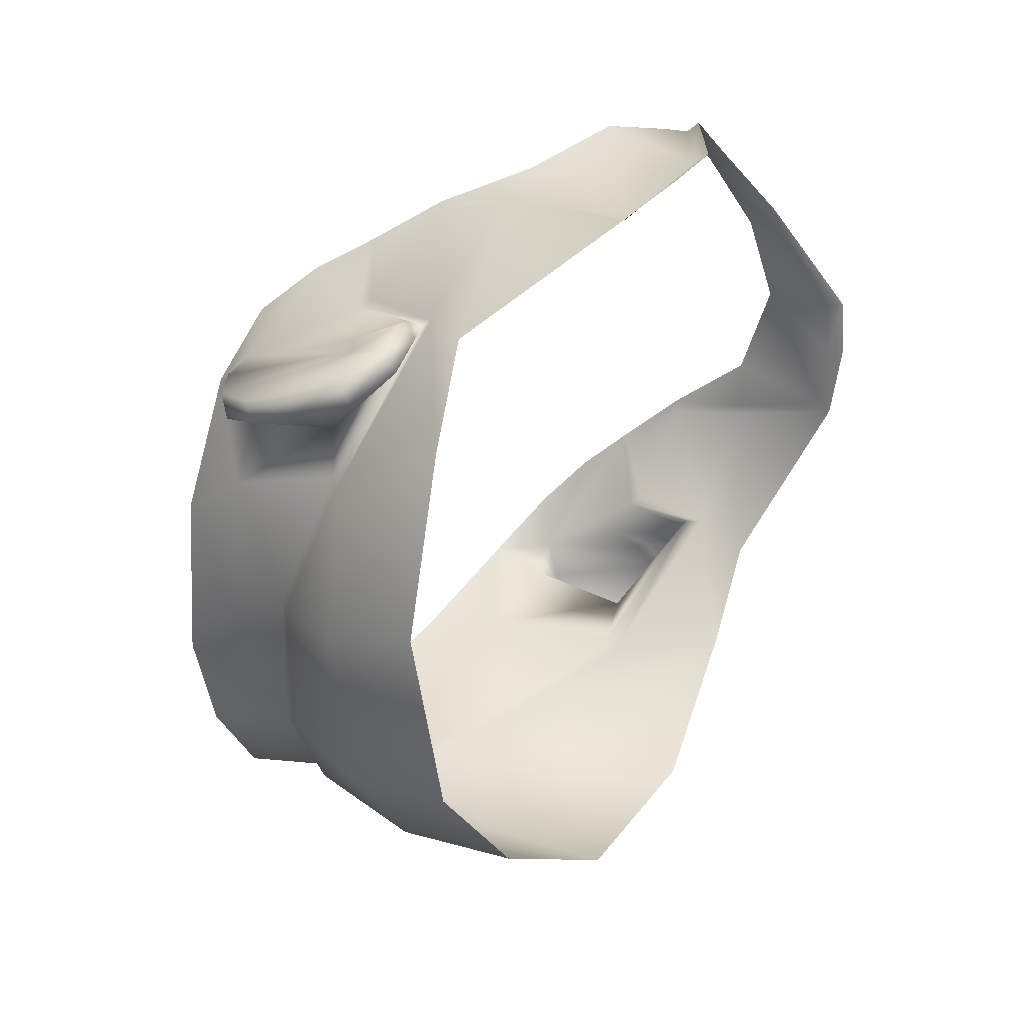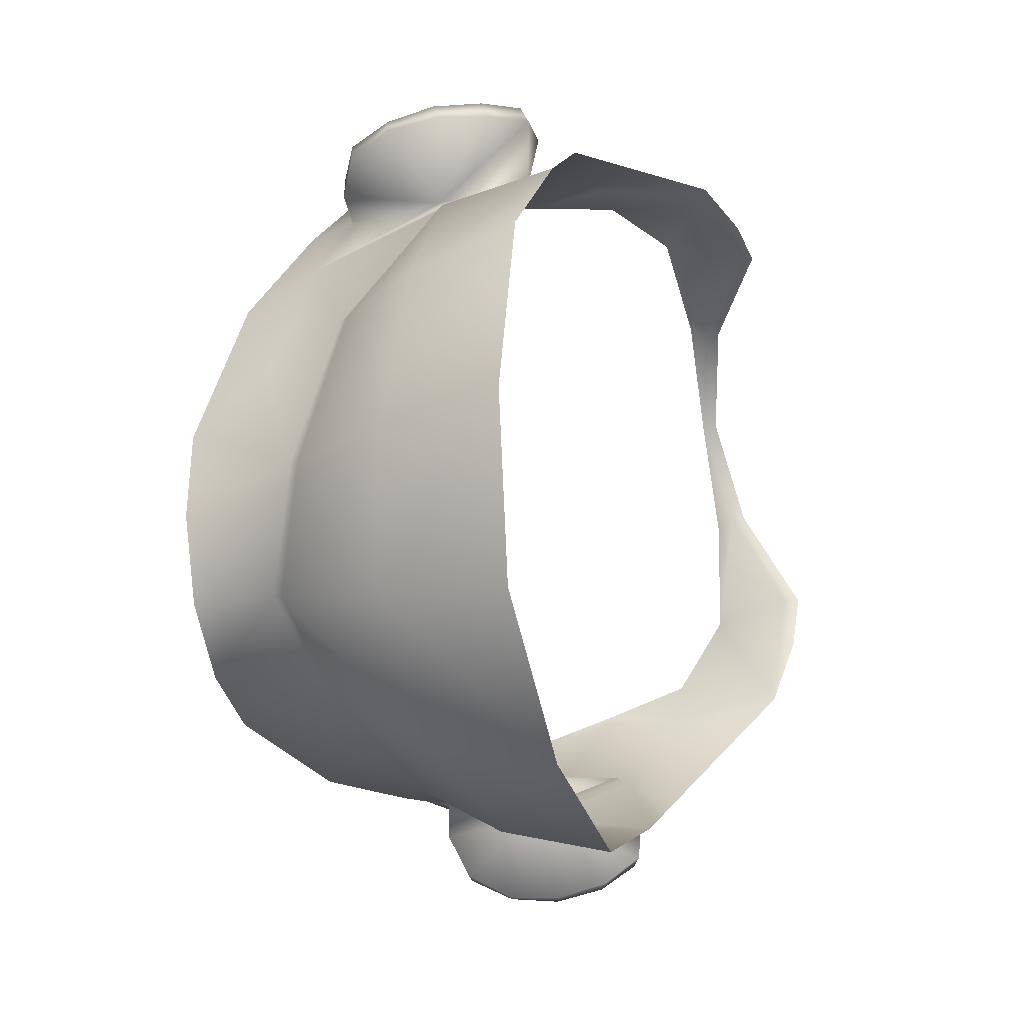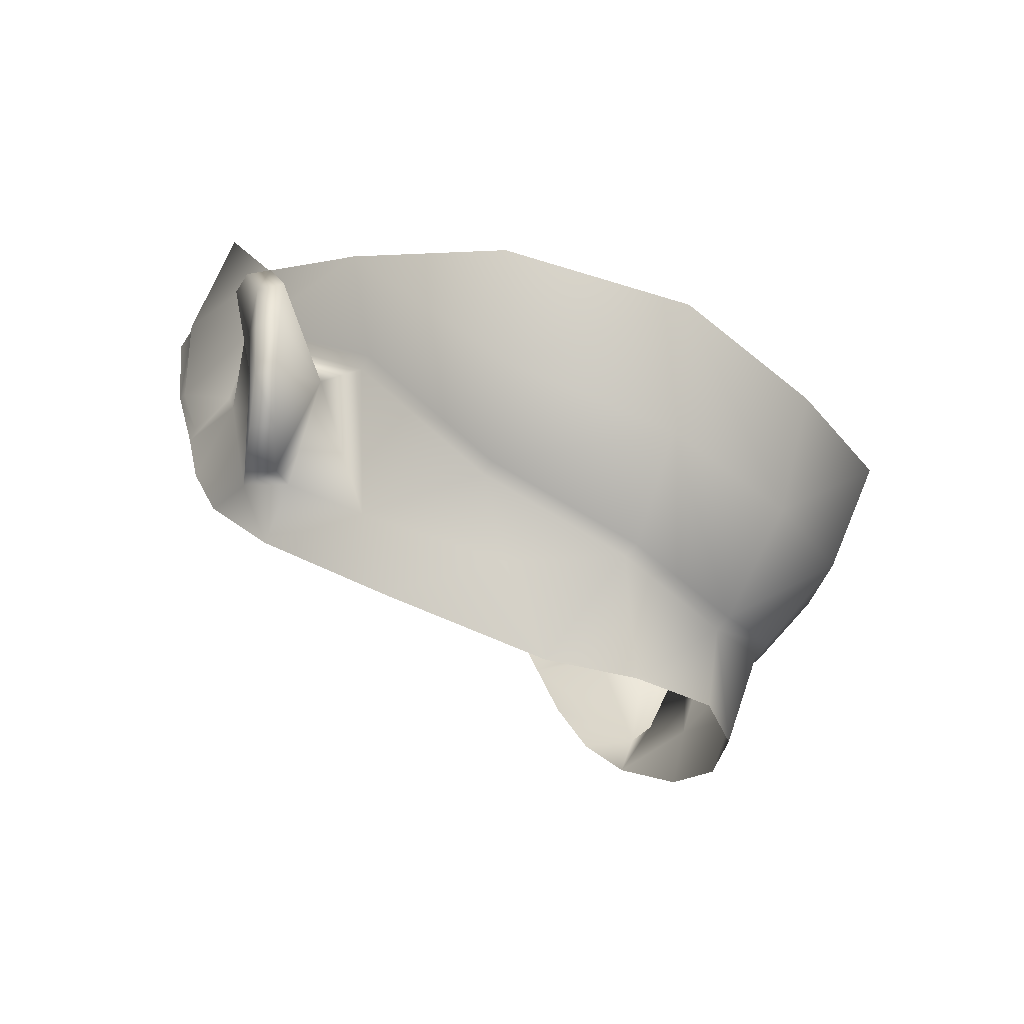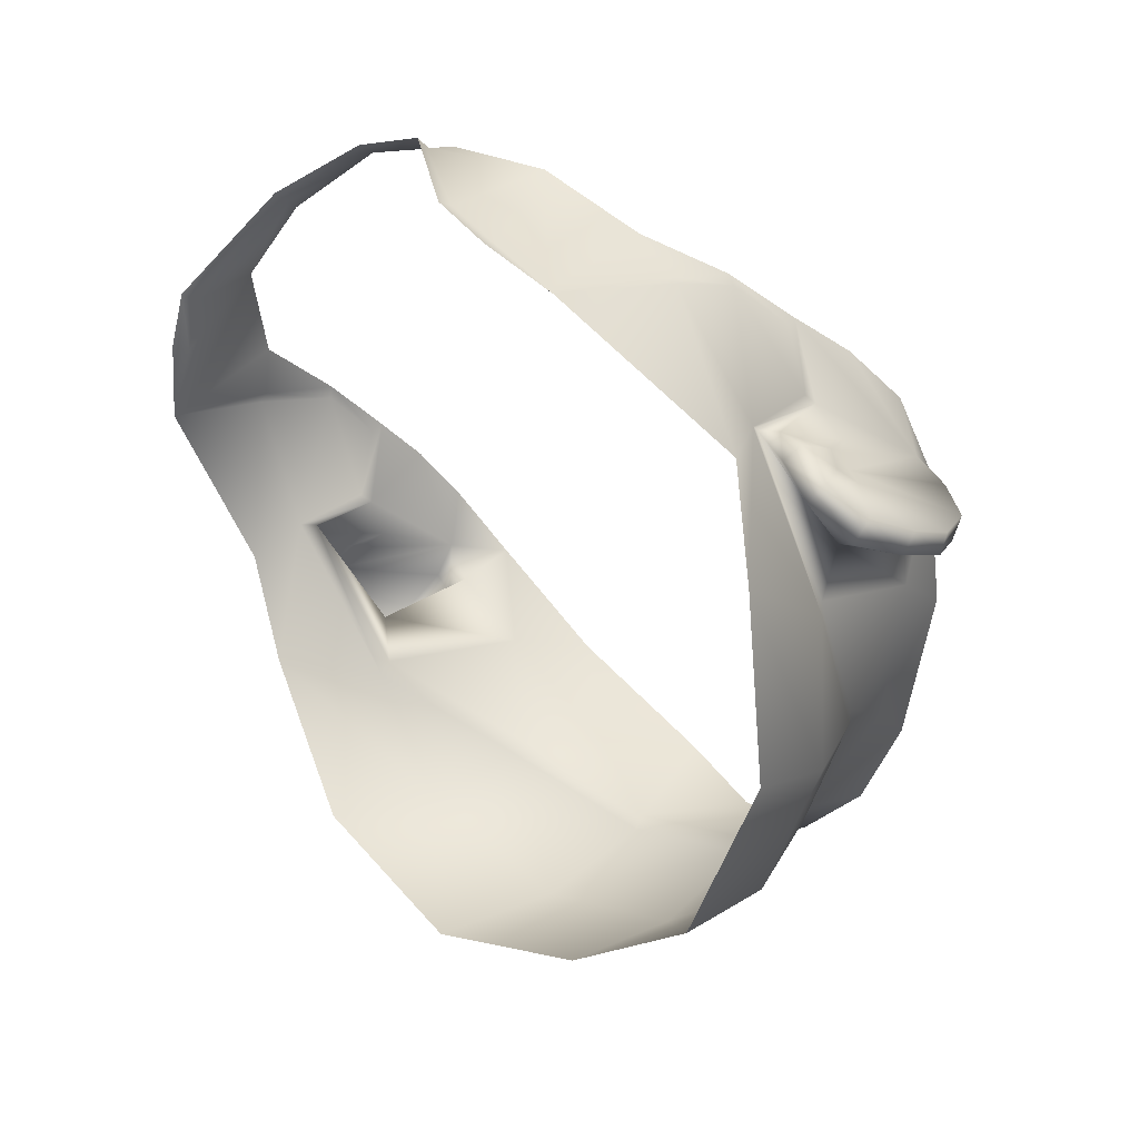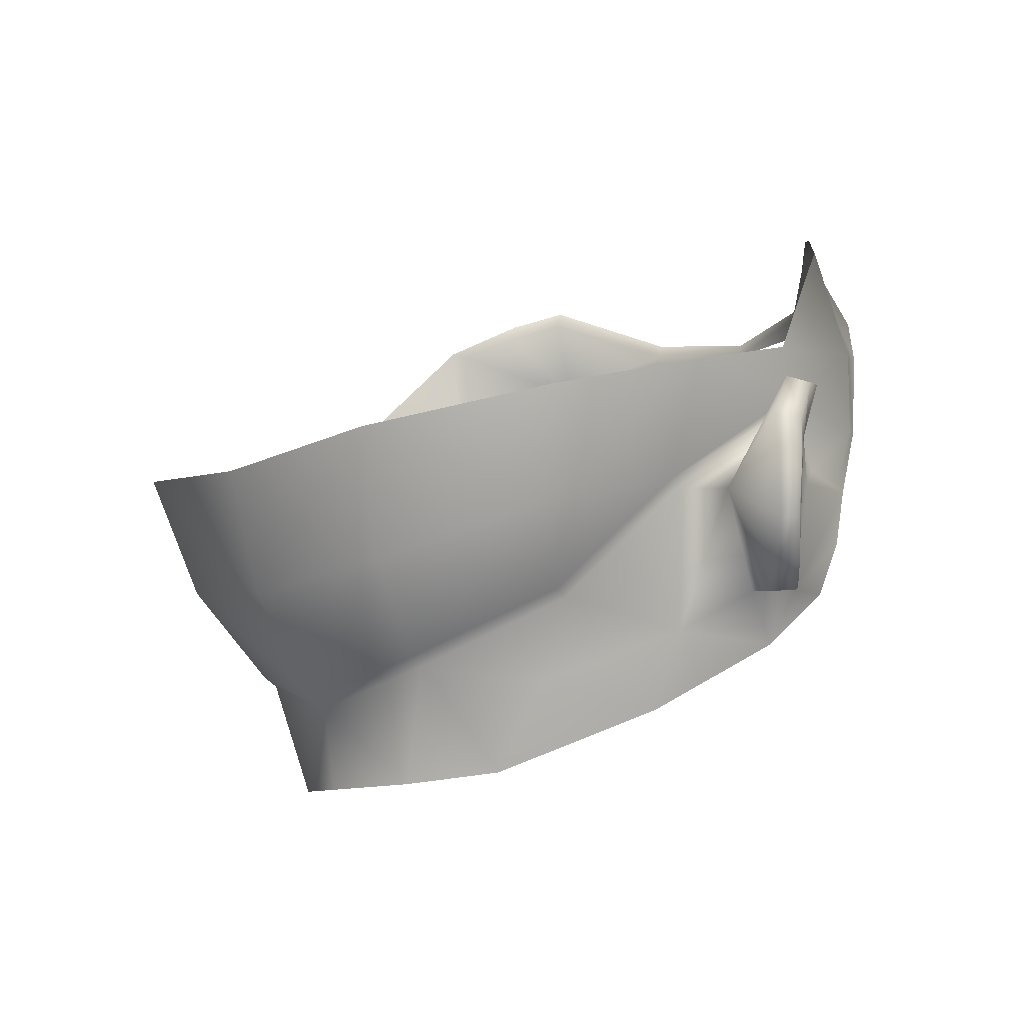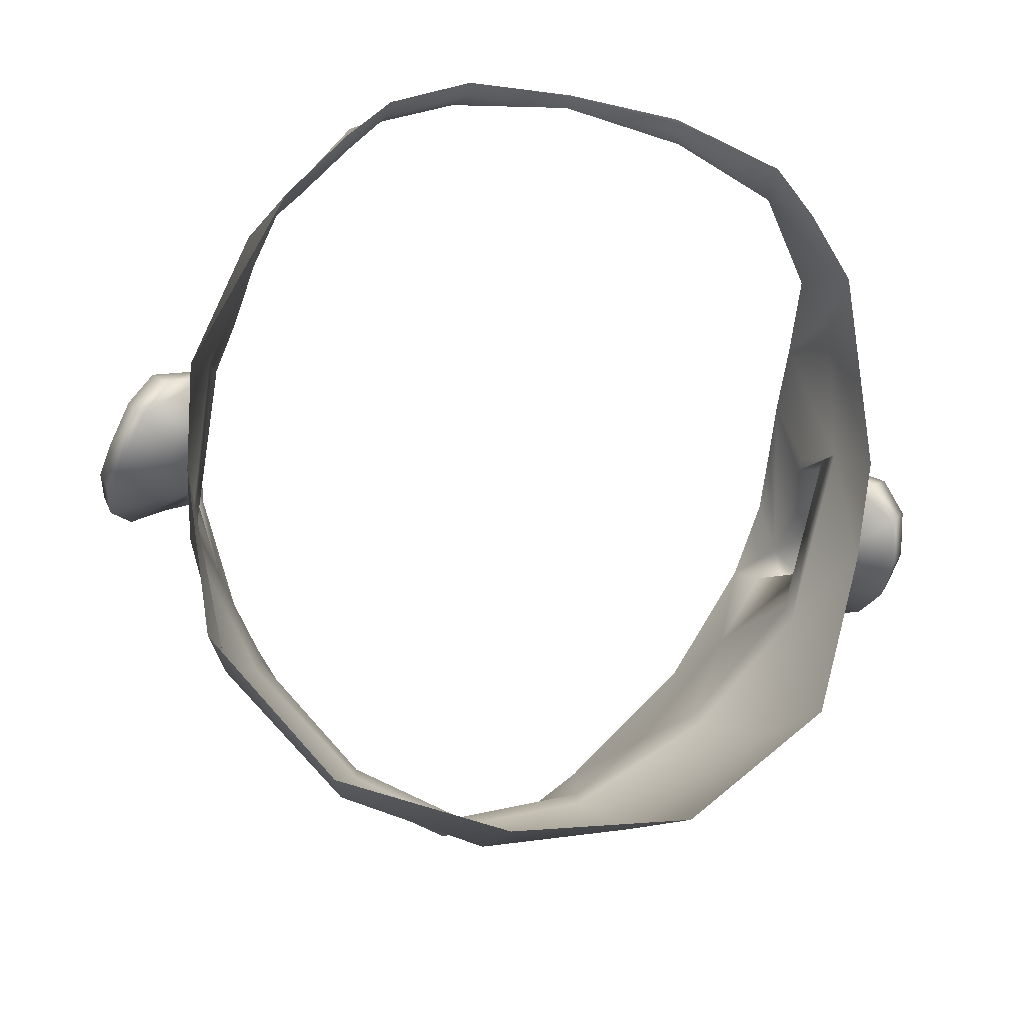
<metadata>
{"format":"obj","ext":"obj","renderer":"f3d","projection":"perspective","resolution":1024,"background":"white","views":[{"elev":-18.2,"azim":116.0,"up":"+Z"},{"elev":-79.5,"azim":98.7,"up":"+Z"},{"elev":-32.5,"azim":126.3,"up":"+Y"},{"elev":-8.1,"azim":-129.7,"up":"+Z"},{"elev":-10.4,"azim":-131.2,"up":"+Y"},{"elev":-32.7,"azim":165.7,"up":"+Z"}]}
</metadata>
<code>
g short_geo
v -1.204e-07 1.187 -0.07424
v -1.141e-07 1.076 -0.0164
v -0.1498 1.189 0.1961
v -0.16 1.187 0.1575
v -0.1457 1.223 0.2103
v -0.1496 1.259 0.2024
v -0.1356 1.312 0.1908
v -0.16 1.221 0.1419
v -0.08708 1.196 -0.06217
v -0.1753 1.248 0.1249
v -0.1684 1.235 0.07358
v -0.1508 1.176 0.07587
v -0.1167 1.324 0.2115
v -6.019e-08 1.302 0.2815
v -0.1163 1.124 0.03597
v -0.05879 1.093 -0.003623
v -0.1424 1.315 0.1875
v -0.1477 1.222 0.205
v -0.151 1.194 0.1919
v -0.1604 1.194 0.1603
v -0.1644 1.228 0.1419
v -0.1537 1.179 0.06899
v -0.1183 1.127 0.02898
v -0.05874 1.097 -0.01059
v -1.204e-07 1.081 -0.02313
v -1.204e-07 1.31 0.2836
v -0.1185 1.331 0.2104
v -0.05372 1.311 0.2692
v -0.05471 1.318 0.272
v -0.1534 1.259 0.1988
v -0.09812 1.332 0.2302
v -0.09873 1.339 0.2303
v 0.1498 1.189 0.1961
v 0.16 1.187 0.1575
v 0.1457 1.223 0.2103
v 0.1496 1.259 0.2024
v 0.1362 1.312 0.1862
v 0.16 1.221 0.1419
v 0.08708 1.196 -0.06217
v 0.1753 1.248 0.1249
v 0.1713 1.235 0.07358
v 0.1592 1.176 0.07587
v 0.116 1.324 0.2092
v 0.1163 1.124 0.03597
v 0.05879 1.093 -0.003623
v 0.1433 1.315 0.1829
v 0.1477 1.222 0.205
v 0.151 1.194 0.1919
v 0.1604 1.194 0.1603
v 0.1644 1.228 0.1419
v 0.162 1.179 0.06899
v 0.1183 1.127 0.02898
v 0.05874 1.097 -0.01059
v 0.1185 1.331 0.2104
v 0.05372 1.311 0.2695
v 0.05471 1.318 0.2724
v 0.1534 1.259 0.1988
v 0.09863 1.332 0.2283
v 0.09873 1.339 0.2303
v -0.2051 1.157 0.1005
v -0.1916 1.227 0.1304
v -0.1655 1.132 0.141
v -0.1798 1.13 0.1268
v -0.2071 1.205 0.101
v -0.1735 1.221 0.1392
v -0.1619 1.177 0.09889
v -0.1109 1.294 0.2497
v -0.0602 1.302 0.2699
v -0.1383 1.111 0.0897
v -0.1505 1.107 0.1388
v -9.537e-08 1.038 -0.00989
v -0.03981 1.039 0.00389
v -0.07217 1.044 0.03314
v -0.09802 1.086 0.03688
v -0.1546 1.161 0.1848
v -0.1577 1.133 0.1676
v -0.1378 1.266 0.2217
v -0.1231 1.074 0.08792
v -0.1712 1.128 0.1161
v -0.2009 1.157 0.09171
v -0.2003 1.208 0.09075
v -0.1839 1.23 0.1245
v -0.1829 1.198 0.1253
v -0.1838 1.193 0.1252
v -0.1719 1.191 0.136
v -0.1729 1.185 0.1353
v -0.1925 1.196 0.1184
v -0.1553 1.131 0.1218
v 0.2051 1.157 0.1005
v 0.1916 1.227 0.1304
v 0.1655 1.132 0.141
v 0.1798 1.13 0.1268
v 0.2071 1.205 0.101
v 0.1735 1.221 0.1392
v 0.1619 1.177 0.09889
v 0.1109 1.294 0.2497
v 0.0602 1.302 0.2699
v 0.1383 1.111 0.0897
v 0.1505 1.107 0.1388
v 0.03981 1.039 0.00389
v 0.07217 1.044 0.03314
v 0.09802 1.086 0.03688
v 0.1546 1.161 0.1848
v 0.1577 1.133 0.1676
v 0.1378 1.266 0.2217
v 0.1231 1.074 0.08792
v 0.1712 1.128 0.1161
v 0.2009 1.157 0.09171
v 0.2003 1.208 0.09075
v 0.1839 1.23 0.1245
v 0.1829 1.198 0.1253
v 0.1838 1.193 0.1252
v 0.1719 1.191 0.136
v 0.1729 1.185 0.1353
v 0.1925 1.196 0.1184
v 0.1553 1.131 0.1218
v 0.1646 1.176 0.1427
v -0.1646 1.176 0.1427
v 0.2093 1.181 0.09816
v 0.2038 1.182 0.08863
v 0.1954 1.137 0.1108
v 0.189 1.136 0.101
v -0.2093 1.181 0.09816
v -0.2038 1.182 0.08863
v -0.189 1.136 0.101
v -0.1954 1.137 0.1108
v 0.2016 1.224 0.1139
v 0.1943 1.227 0.1059
v -0.2016 1.224 0.1139
v -0.1943 1.227 0.1059
v 0.153 1.213 -0.004078
v -0.1516 1.213 -0.004077
v 0.1376 1.163 0.006114
v 0.07392 1.139 -0.04272
v -1.204e-07 1.129 -0.05635
v -0.07392 1.139 -0.04272
v -0.1368 1.163 0.006114
v -0.1424 1.315 0.1875
v -0.1534 1.259 0.1988
v -0.1477 1.222 0.205
v -0.151 1.194 0.1919
v -0.1604 1.194 0.1603
v -0.1644 1.228 0.1419
v -0.1537 1.179 0.06899
v 0.1433 1.315 0.1829
v 0.1534 1.259 0.1988
v 0.1477 1.222 0.205
v 0.151 1.194 0.1919
v 0.1604 1.194 0.1603
v 0.1644 1.228 0.1419
v 0.162 1.179 0.06899
v -6.019e-08 1.302 0.2815
v -0.05372 1.311 0.2692
v -0.1655 1.132 0.141
v -0.05879 1.093 -0.003623
v -1.141e-07 1.076 -0.0164
v -0.1553 1.131 0.1218
v -0.1356 1.312 0.1908
v -0.1167 1.324 0.2115
v -0.1496 1.259 0.2024
v -0.09812 1.332 0.2302
v -0.1163 1.124 0.03597
v -0.16 1.221 0.1419
v -0.16 1.187 0.1575
v -0.1508 1.176 0.07587
v -0.1619 1.177 0.09889
v -0.1619 1.177 0.09889
v -0.1498 1.189 0.1961
v -0.16 1.187 0.1575
v -0.1719 1.191 0.136
v -0.1829 1.198 0.1253
v -0.1838 1.193 0.1252
v -0.1729 1.185 0.1353
v -0.1925 1.196 0.1184
v -0.1553 1.131 0.1218
v -0.16 1.221 0.1419
v -0.1508 1.176 0.07587
v 0.05372 1.311 0.2695
v 0.05879 1.093 -0.003623
v -1.141e-07 1.076 -0.0164
v -9.537e-08 1.038 -0.00989
v 0.1655 1.132 0.141
v 0.1553 1.131 0.1218
v 0.1362 1.312 0.1862
v 0.116 1.324 0.2092
v 0.09863 1.332 0.2283
v 0.1163 1.124 0.03597
v 0.16 1.187 0.1575
v 0.1498 1.189 0.1961
v 0.16 1.187 0.1575
v 0.16 1.221 0.1419
v 0.1592 1.176 0.07587
v 0.1619 1.177 0.09889
v 0.1619 1.177 0.09889
v 0.1719 1.191 0.136
v 0.1829 1.198 0.1253
v 0.1646 1.176 0.1427
v 0.1838 1.193 0.1252
v 0.1729 1.185 0.1353
v 0.1925 1.196 0.1184
v 0.1553 1.131 0.1218
v 0.1646 1.176 0.1427
v 0.16 1.221 0.1419
v 0.1592 1.176 0.07587
v -0.1646 1.176 0.1427
v 0.1496 1.259 0.2024
v -0.1457 1.223 0.2103
v 0.1457 1.223 0.2103
v 0.1183 1.127 0.02898
v 0.05874 1.097 -0.01059
v -1.204e-07 1.081 -0.02313
v -1.204e-07 1.081 -0.02313
v -0.05874 1.097 -0.01059
v -0.1183 1.127 0.02898
g short_geo_0
f 66 176 177
f 204 203 95
f 18 20 19
f 21 20 18
f 30 21 18
f 10 21 30
f 17 10 30
f 57 40 46
f 50 40 57
f 47 50 57
f 49 50 47
f 48 49 47
f 62 79 88
f 63 79 62
f 172 63 62
f 126 63 172
f 87 126 172
f 60 126 87
f 123 60 87
f 80 60 123
f 124 80 123
f 167 80 124
f 81 167 124
f 67 161 159
f 153 161 67
f 68 153 67
f 152 153 68
f 72 156 71
f 155 156 72
f 73 155 72
f 74 155 73
f 78 74 73
f 69 74 78
f 70 69 78
f 157 69 70
f 154 157 70
f 154 168 169
f 75 168 154
f 76 75 154
f 170 86 205
f 84 86 170
f 171 84 170
f 174 84 171
f 125 60 80
f 167 125 80
f 79 125 167
f 175 79 167
f 128 193 191
f 109 193 128
f 93 109 128
f 120 109 93
f 119 120 93
f 89 120 119
f 115 89 119
f 121 89 115
f 198 121 115
f 92 121 198
f 91 92 198
f 107 92 91
f 116 107 91
f 96 185 186
f 178 96 186
f 97 96 178
f 152 97 178
f 99 183 182
f 98 183 99
f 106 98 99
f 102 98 106
f 101 102 106
f 179 102 101
f 100 179 101
f 180 179 100
f 181 180 100
f 182 104 99
f 103 104 182
f 188 103 182
f 189 103 188
f 112 200 196
f 195 112 196
f 114 112 195
f 197 114 195
f 194 107 201
f 122 107 194
f 108 122 194
f 89 122 108
f 120 89 108
f 91 199 202
f 198 199 91
f 93 115 119
f 127 115 93
f 128 127 93
f 110 127 128
f 191 110 128
f 94 110 191
f 190 94 191
f 117 94 190
f 91 117 190
f 158 67 159
f 77 67 158
f 160 77 158
f 207 77 160
f 184 185 96
f 105 184 96
f 206 184 105
f 208 206 105
f 136 135 212
f 9 135 136
f 137 9 136
f 132 9 137
f 11 132 137
f 133 51 209
f 134 133 209
f 39 133 134
f 135 39 134
f 1 39 135
f 9 1 135
f 138 7 13
f 6 7 138
f 139 6 138
f 140 6 139
f 23 16 15
f 12 23 15
f 22 23 12
f 8 22 12
f 143 22 8
f 4 143 8
f 142 143 4
f 3 142 4
f 141 142 3
f 5 141 3
f 140 141 5
f 6 140 5
f 2 25 53
f 24 25 2
f 16 24 2
f 23 24 16
f 26 14 55
f 28 14 26
f 29 28 26
f 31 28 29
f 32 31 29
f 13 31 32
f 27 13 32
f 138 13 27
f 11 21 10
f 144 21 11
f 137 144 11
f 214 144 137
f 213 214 137
f 133 39 131
f 41 133 131
f 51 133 41
f 50 51 41
f 52 44 45
f 42 44 52
f 151 42 52
f 38 42 151
f 150 38 151
f 34 38 150
f 149 34 150
f 33 34 149
f 148 33 149
f 35 33 148
f 147 35 148
f 36 35 147
f 146 36 147
f 145 36 146
f 43 54 59
f 145 54 43
f 37 145 43
f 36 145 37
f 45 53 52
f 2 53 45
f 58 43 59
f 56 58 59
f 55 58 56
f 26 55 56
f 50 41 40
f 64 124 123
f 87 64 123
f 129 64 87
f 83 129 87
f 61 129 83
f 85 61 83
f 65 61 85
f 118 65 85
f 164 65 118
f 62 164 118
f 154 70 76
f 163 65 164
f 82 65 163
f 130 82 163
f 129 82 130
f 64 129 130
f 162 155 74
f 69 162 74
f 165 162 69
f 66 165 69
f 157 66 69
f 130 163 166
f 81 130 166
f 64 130 81
f 124 64 81
f 173 62 118
f 172 62 173
f 113 94 117
f 90 94 113
f 111 90 113
f 127 90 111
f 115 127 111
f 98 95 183
f 192 95 98
f 187 192 98
f 120 194 109
f 108 194 120
f 102 187 98
f 179 187 102
f 134 211 135
f 210 211 134
f 209 210 134
f 136 213 137
f 212 213 136
f 126 79 63
f 125 79 126
f 60 125 126
f 61 82 129
f 65 82 61
f 122 92 107
f 121 92 122
f 89 121 122
f 110 90 127
f 94 90 110

</code>
